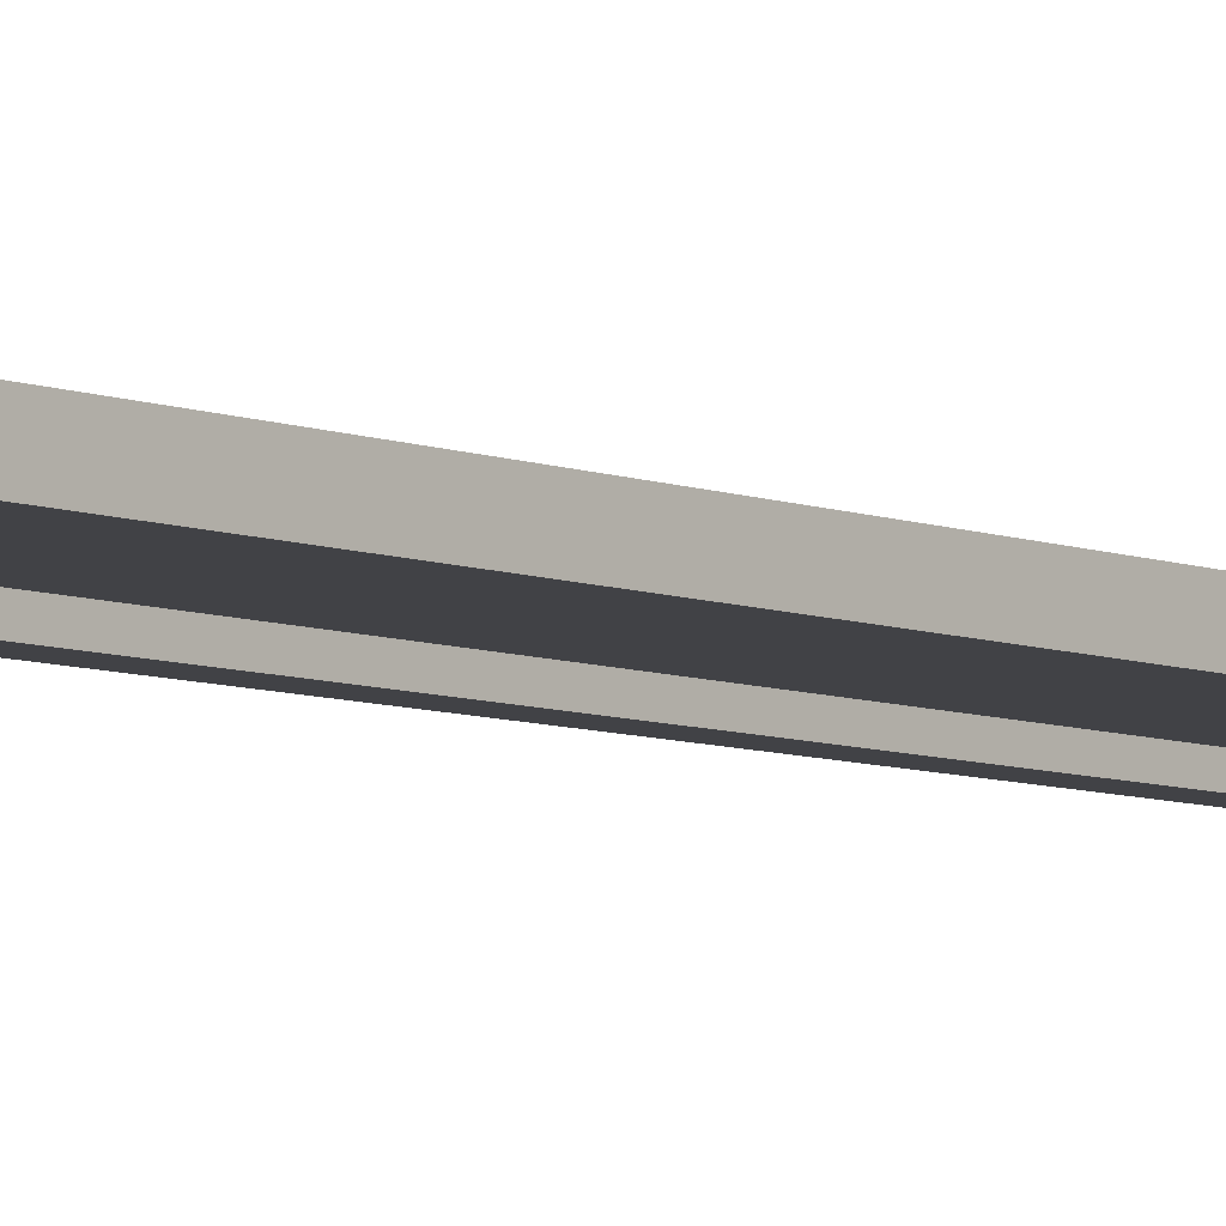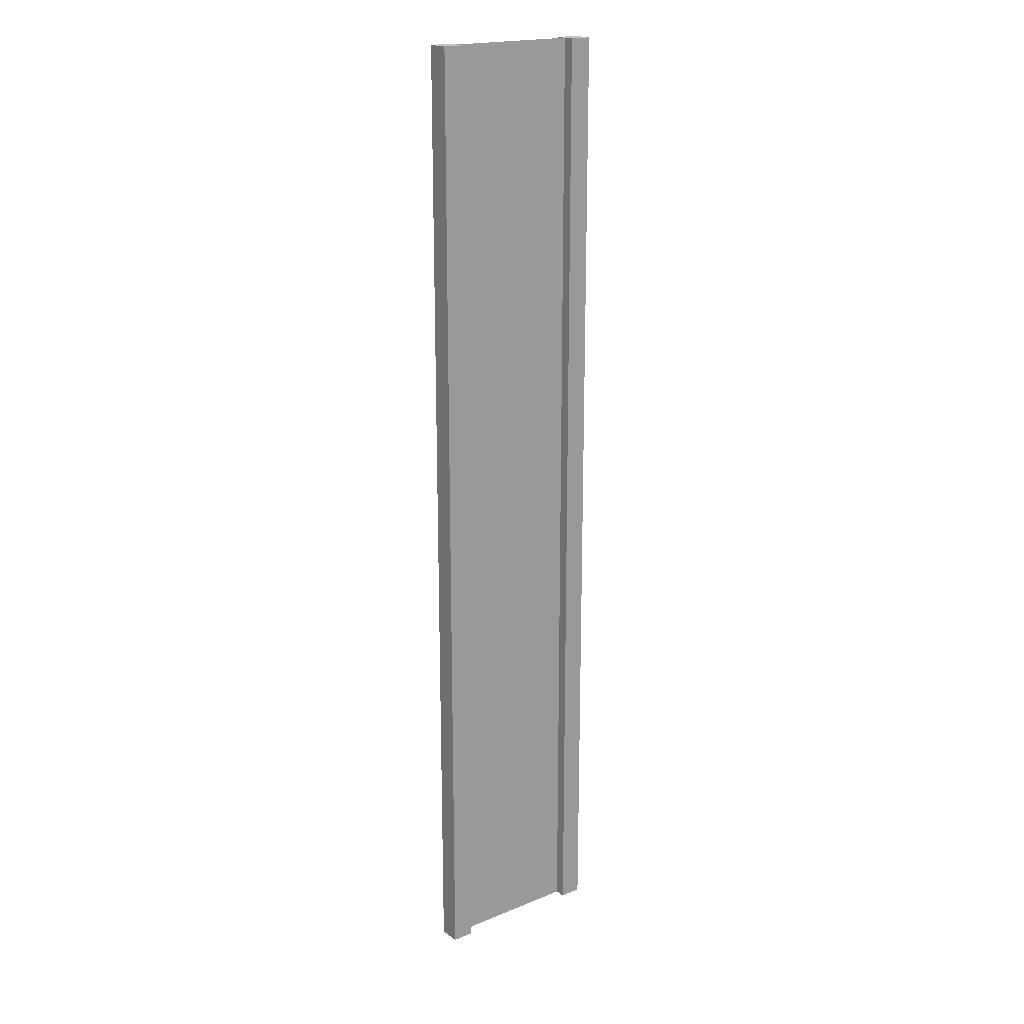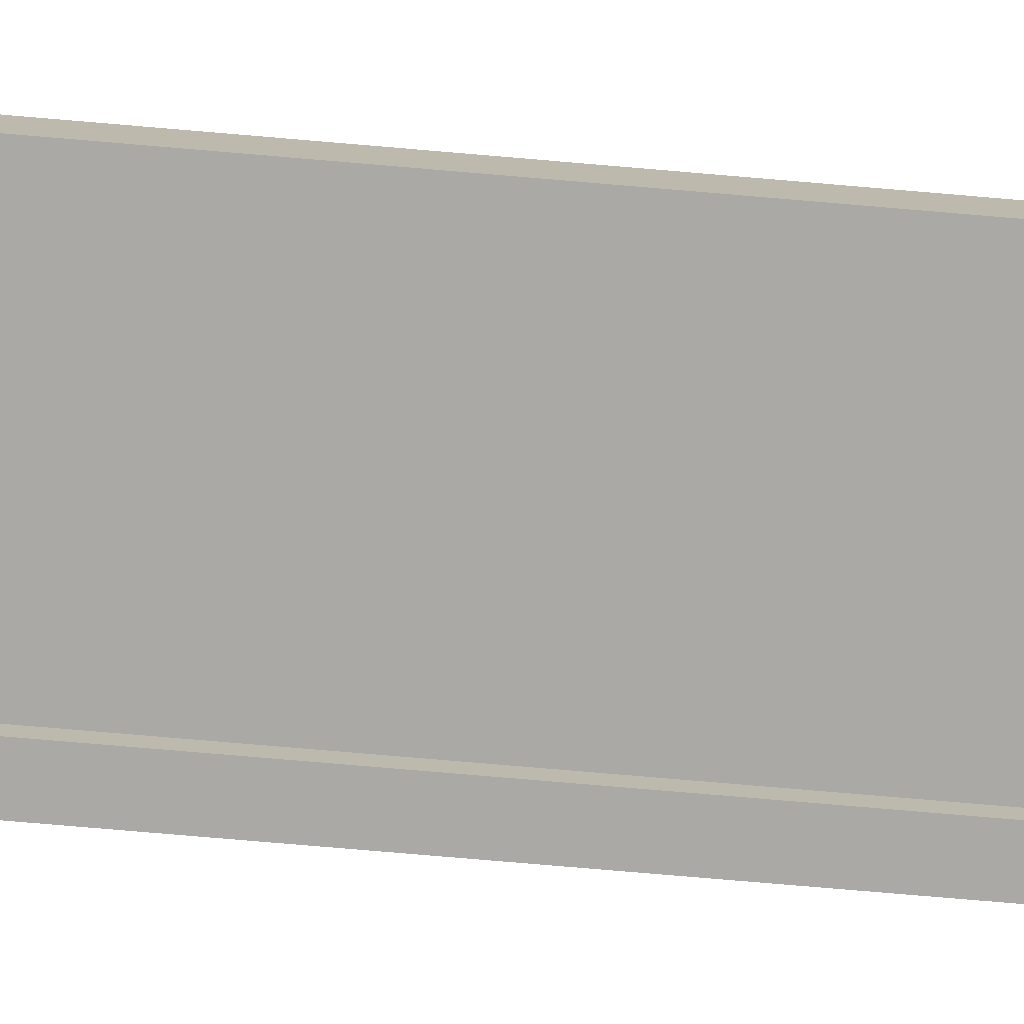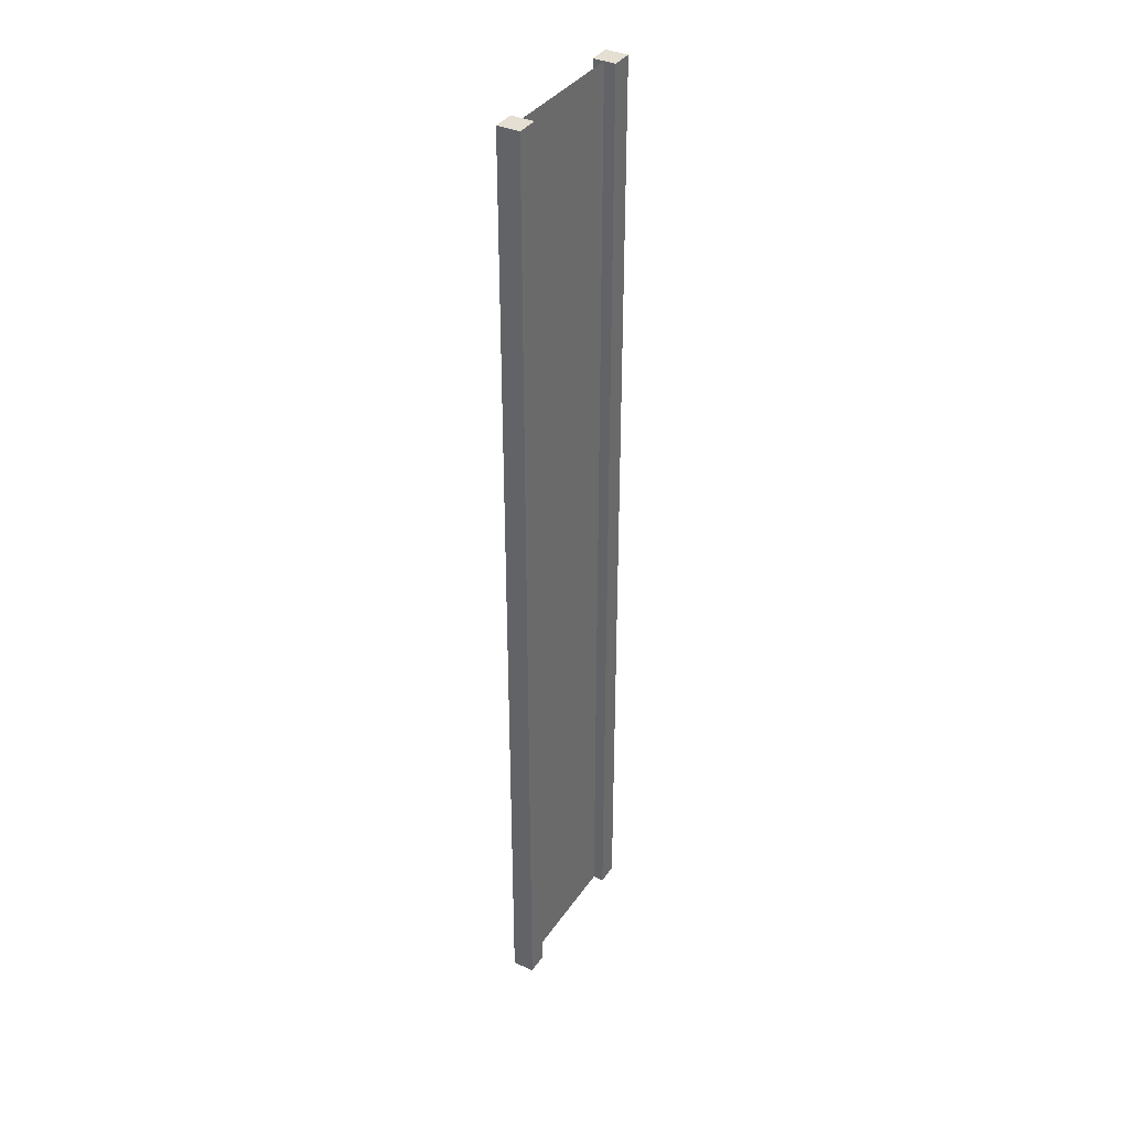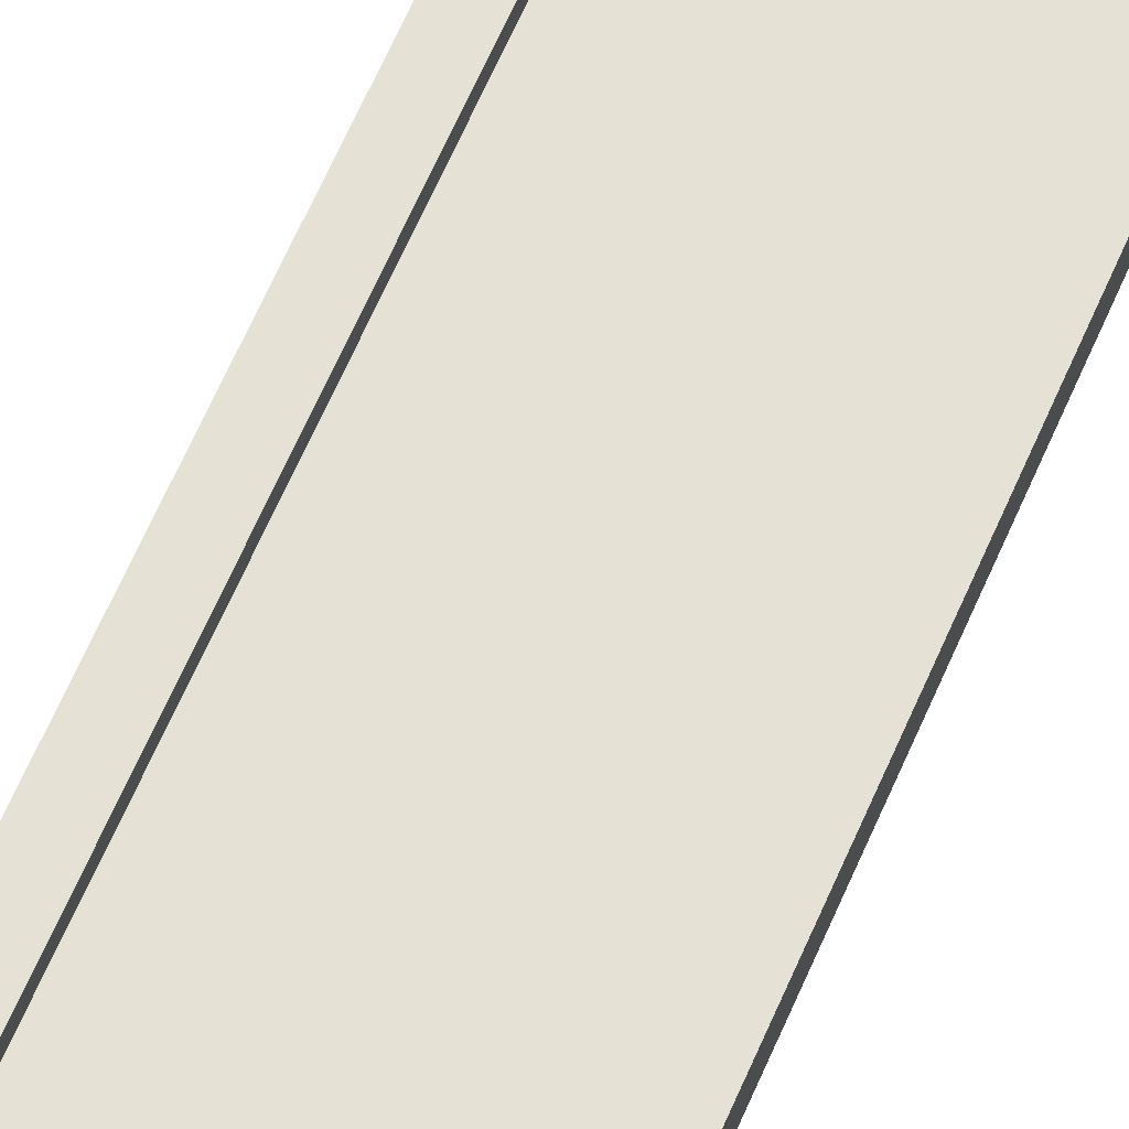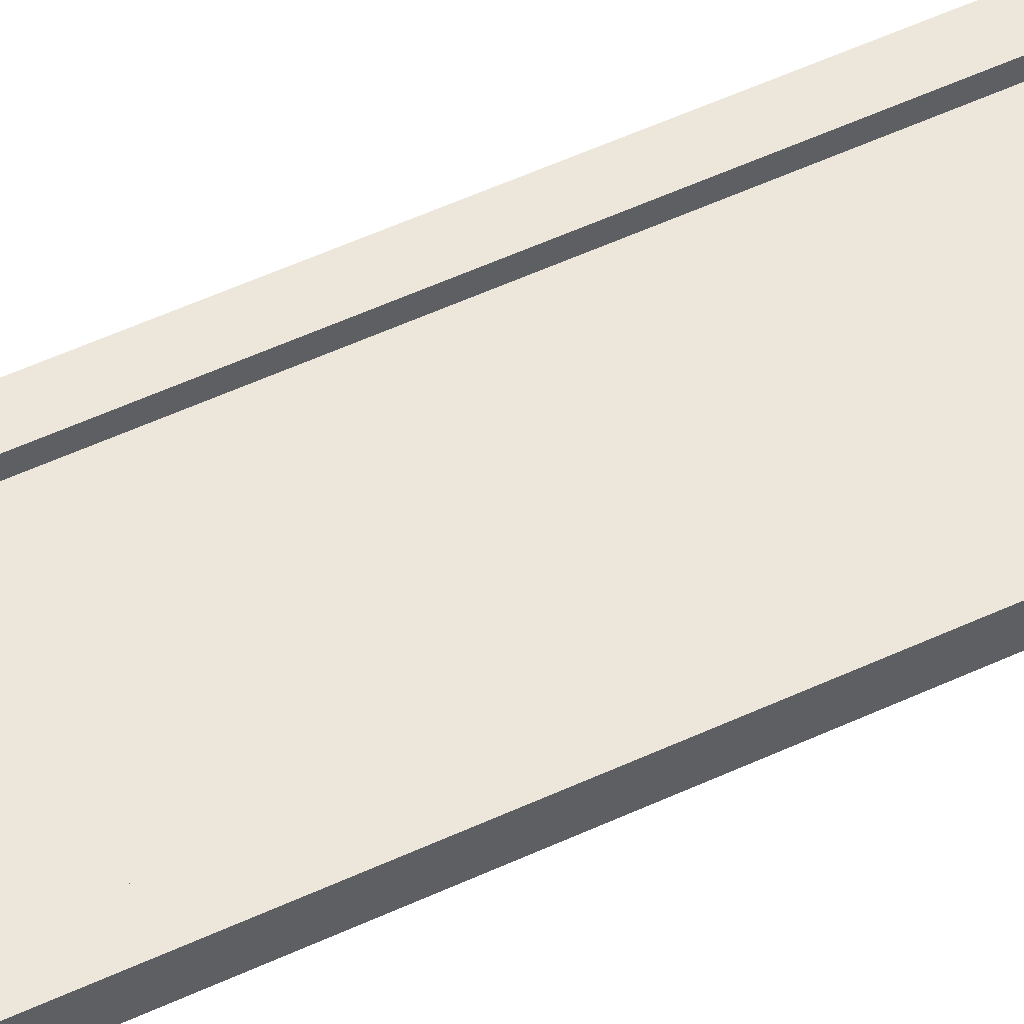
<metadata>
{"format":"obj","ext":"obj","renderer":"f3d","projection":"perspective","resolution":1024,"background":"white","views":[{"elev":-6.7,"azim":-139.8,"up":"+Z"},{"elev":19.3,"azim":-37.3,"up":"+Y"},{"elev":-75.3,"azim":-94.9,"up":"+Z"},{"elev":36.9,"azim":-59.8,"up":"+Y"},{"elev":64.5,"azim":-156.6,"up":"+Z"},{"elev":53.2,"azim":63.5,"up":"+Z"}]}
</metadata>
<code>
v 0.75 -3 0.25
v 1 -3 0.25
v 0.75 8 0.25
v 1 8 0.25
v 1 -3 0.25
v 1 -3 -2.384e-07
v 1 8 0.25
v 1 8 1.609e-05
v 1 -3 -2.384e-07
v 0.75 -3 -1.49e-07
v 1 8 1.609e-05
v 0.75 8 1.629e-05
v -1 -3 4.768e-07
v -1 -3 0.25
v -1 8 1.764e-05
v -1 8 0.25
v 0.75 8 0.25
v 1 8 0.25
v 0.75 8 1.629e-05
v 1 8 1.609e-05
v 0.75 -3 -1.49e-07
v 1 -3 -2.384e-07
v 0.75 -3 0.25
v 1 -3 0.25
v -0.75 -3 3.874e-07
v -0.75 -3 0.25
v -1 -3 4.768e-07
v -1 -3 0.25
v -0.75 8 1.745e-05
v -0.75 -3 3.874e-07
v -1 8 1.764e-05
v -1 -3 4.768e-07
v -0.75 -3 0.25
v -0.75 8 0.25
v -1 -3 0.25
v -1 8 0.25
v -0.75 8 0.25
v -0.75 8 1.745e-05
v -1 8 0.25
v -1 8 1.764e-05
v 0.75 -3 0.25
v 0.75 8 0.25
v 0.75 -3 -1.49e-07
v 0.75 8 1.629e-05
v -0.75 8 0.25
v -0.75 -3 0.25
v -0.75 8 1.745e-05
v -0.75 -3 3.874e-07
v 0.75 -3 0.125
v 0.75 8 0.125
v -0.75 -3 0.125
v -0.75 8 0.125
g submesh0
f 1 2 3
f 2 4 3
f 5 6 7
f 6 8 7
f 9 10 11
f 10 12 11
f 13 14 15
f 14 16 15
f 17 18 19
f 18 20 19
f 21 22 23
f 22 24 23
f 25 26 27
f 26 28 27
f 29 30 31
f 30 32 31
f 33 34 35
f 34 36 35
f 37 38 39
f 38 40 39
f 41 42 43
f 42 44 43
f 45 46 47
f 46 48 47
g submesh1
f 49 50 51
f 50 52 51

</code>
